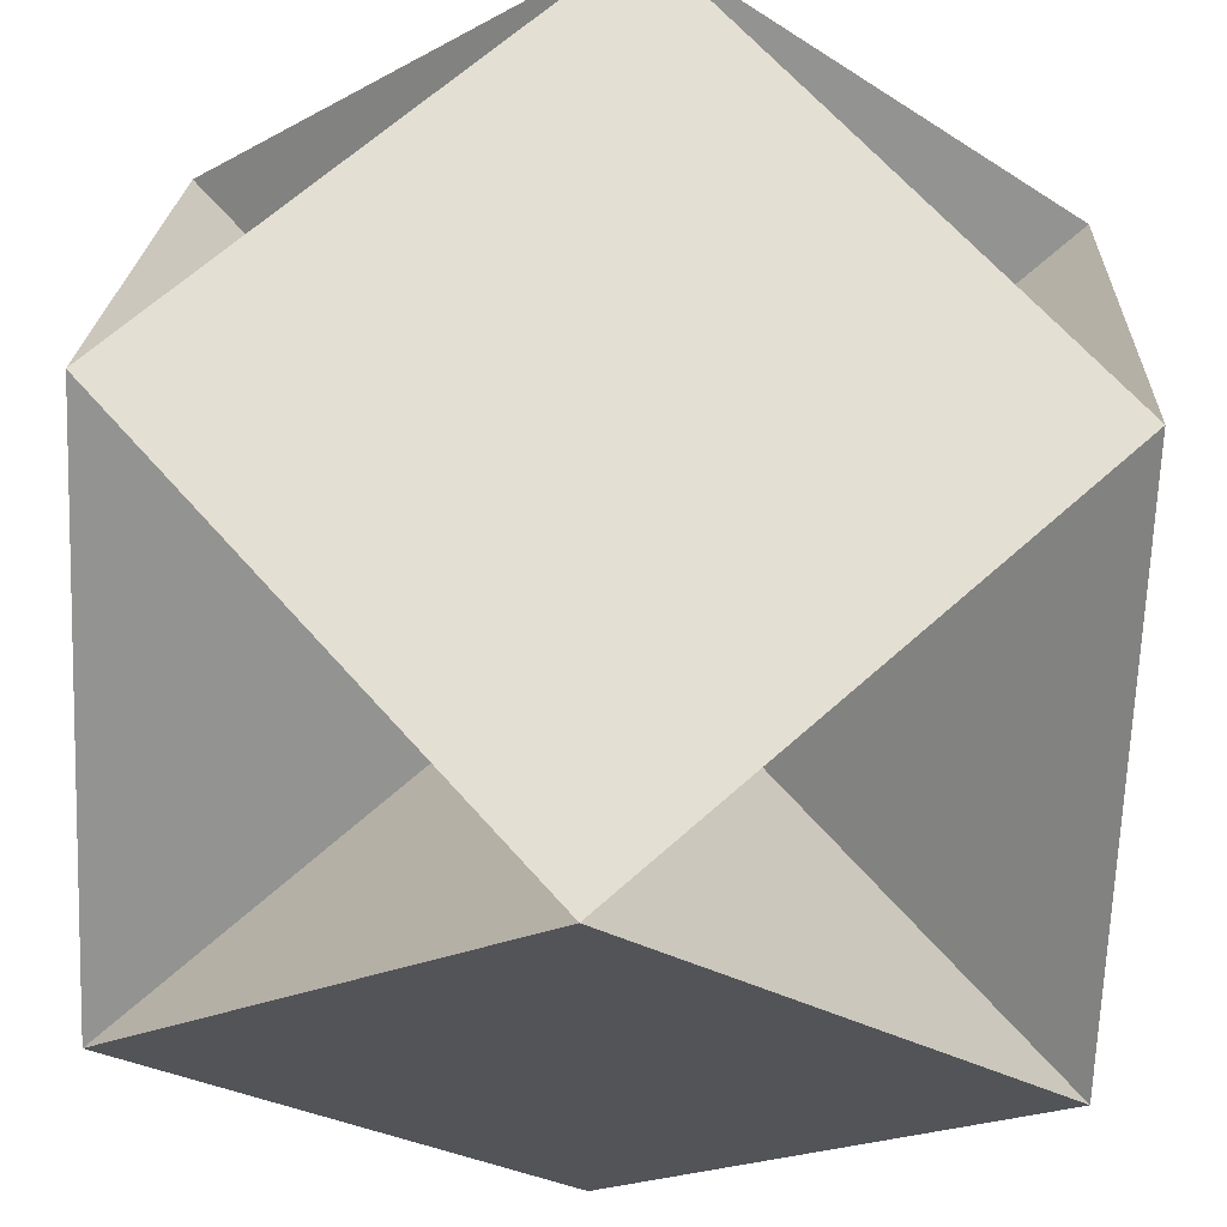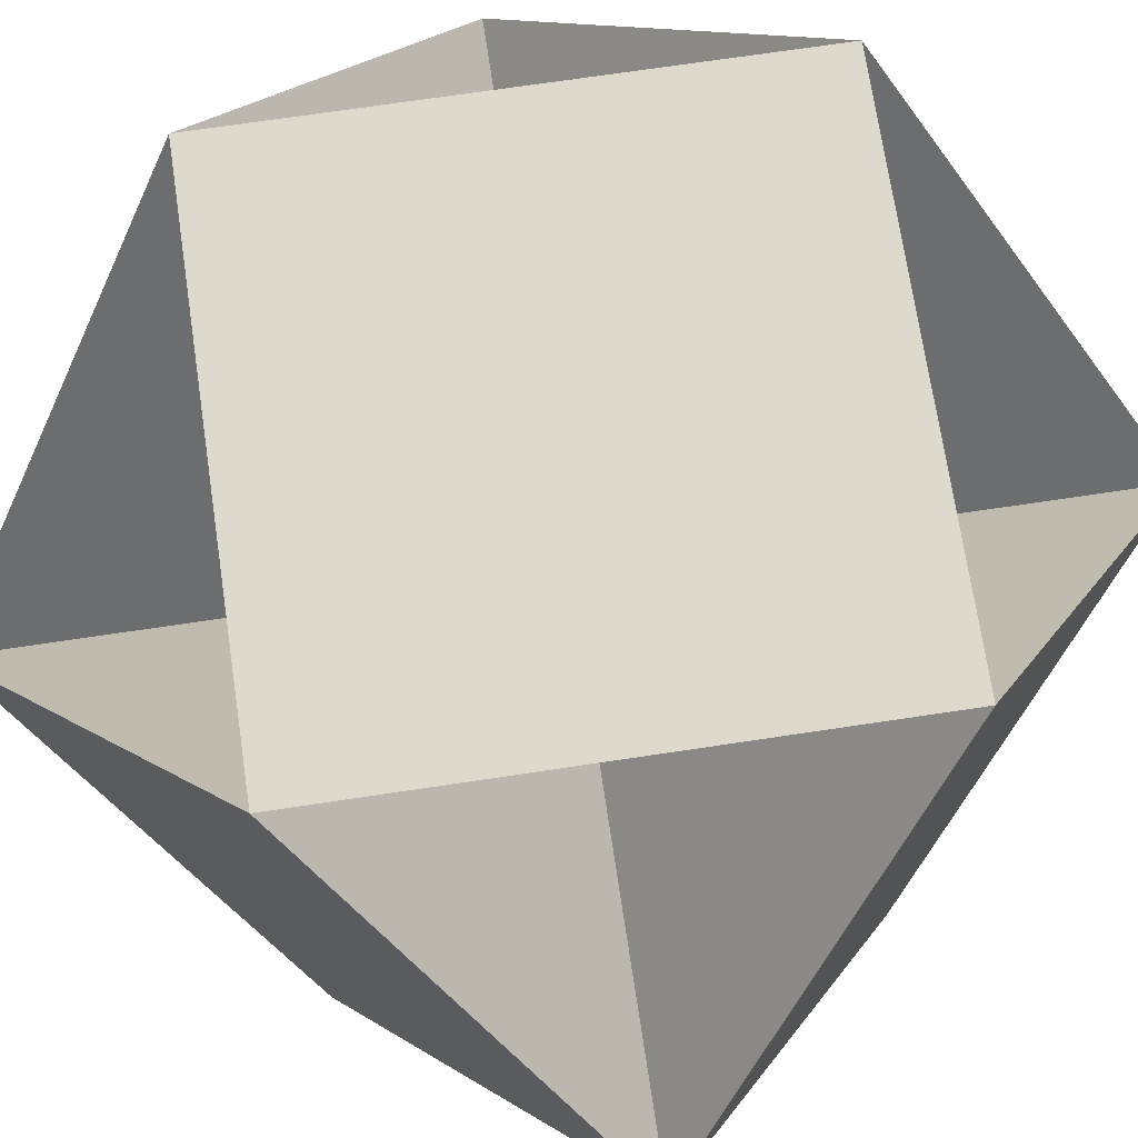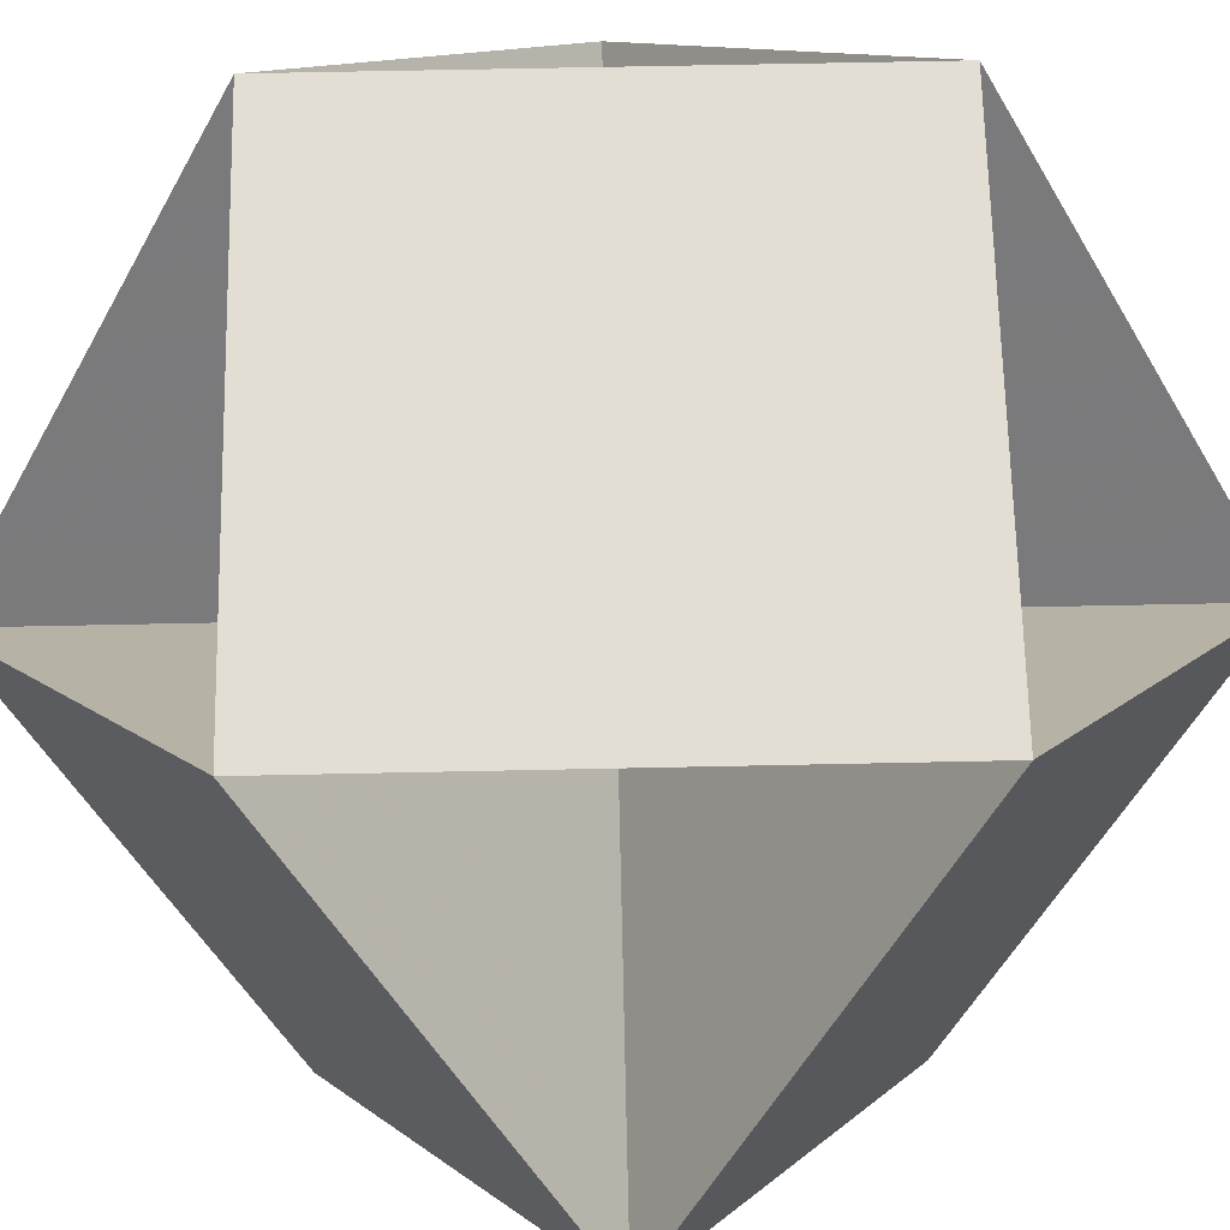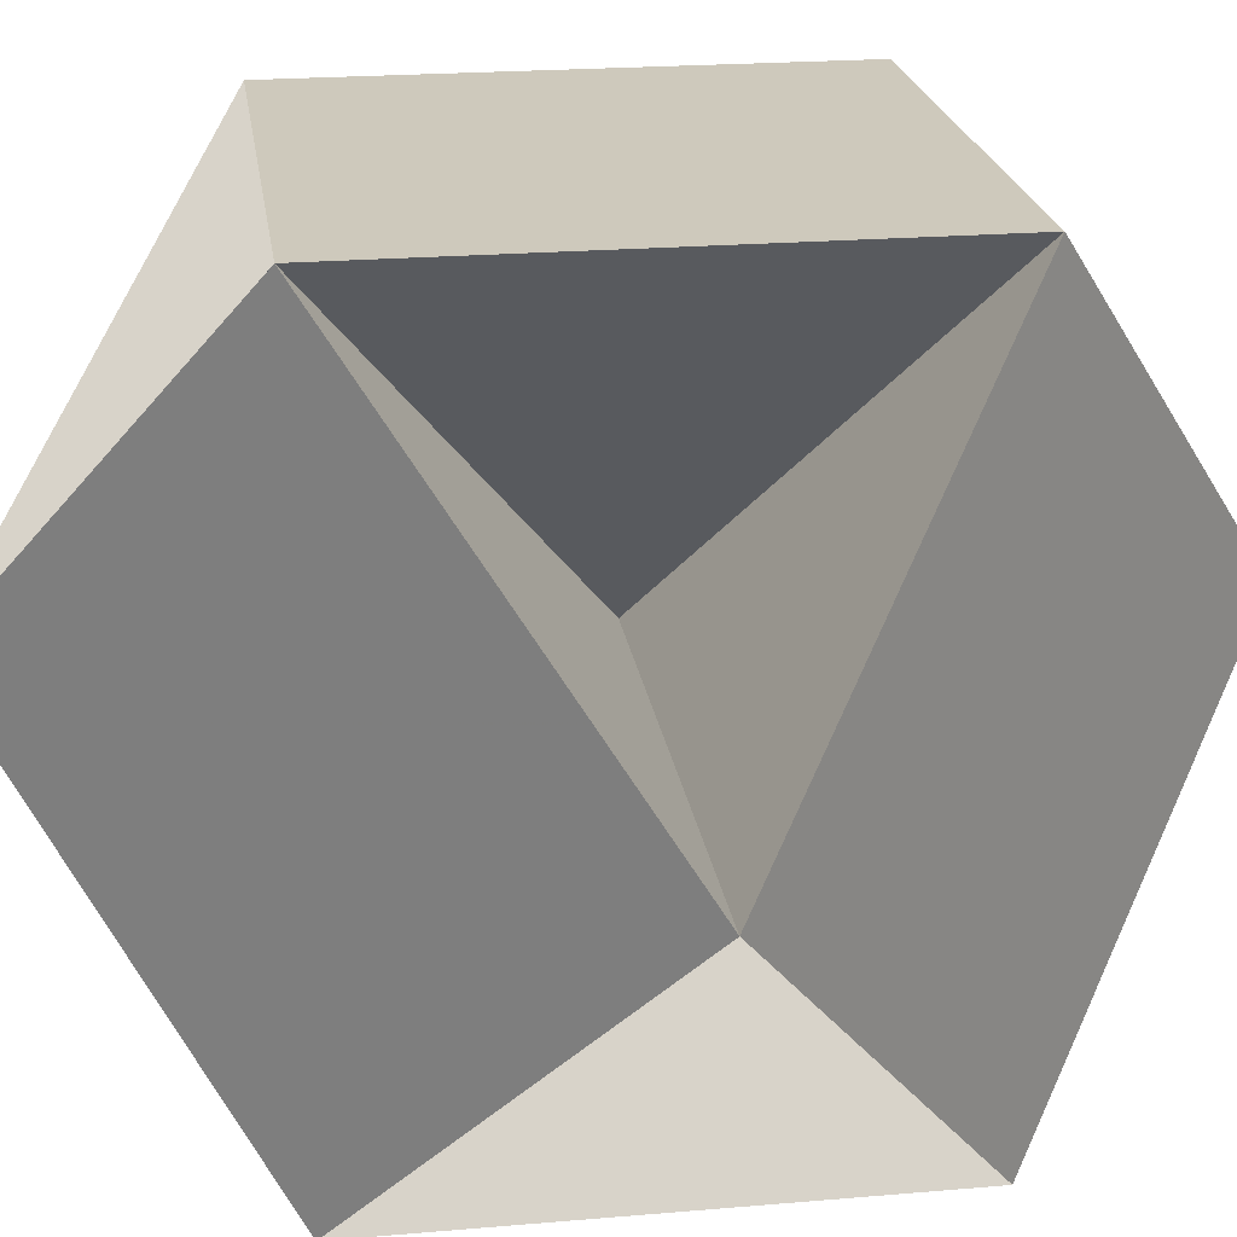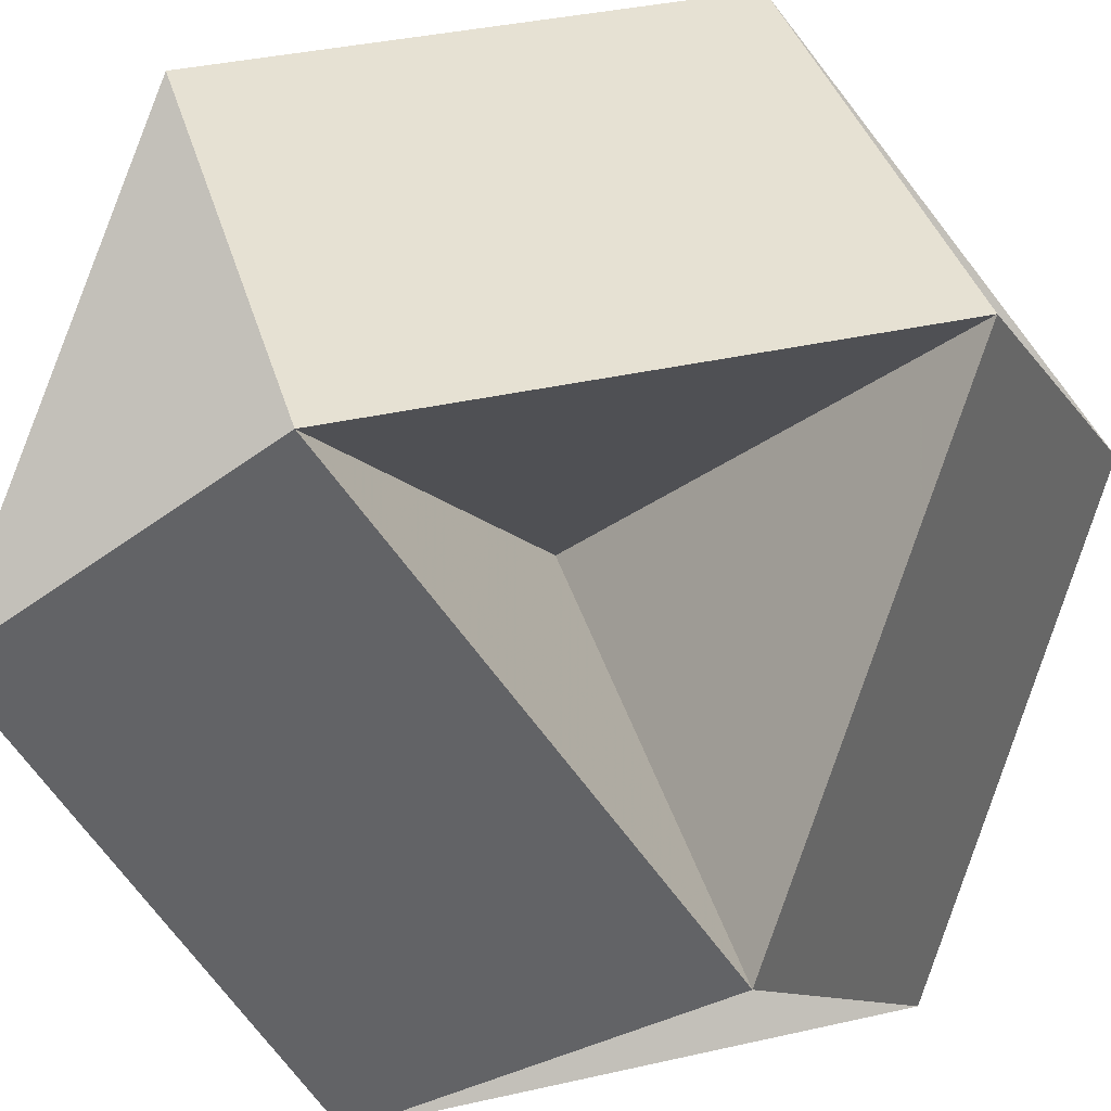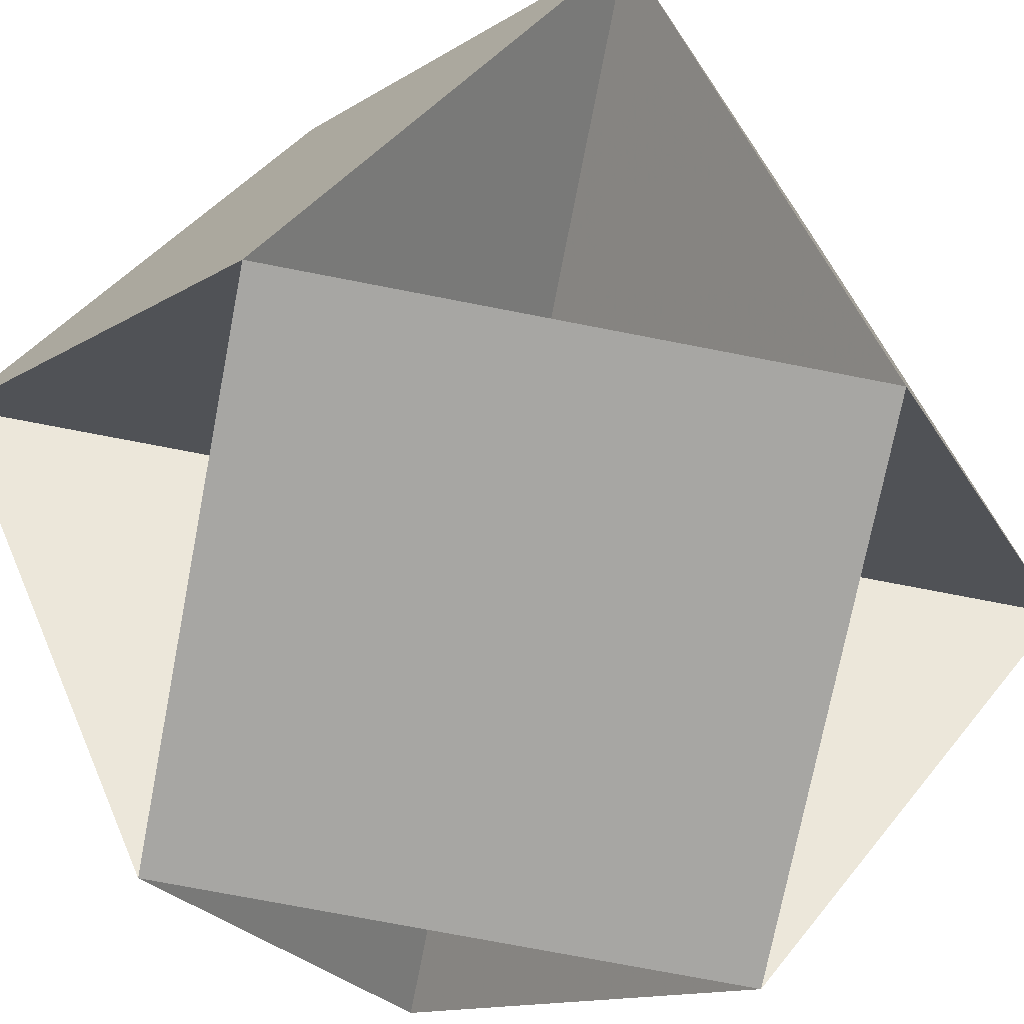
<metadata>
{"format":"obj","ext":"obj","renderer":"f3d","projection":"perspective","resolution":1024,"background":"white","views":[{"elev":66.8,"azim":3.3,"up":"+Z"},{"elev":72.0,"azim":-143.5,"up":"+Y"},{"elev":67.2,"azim":133.8,"up":"+Z"},{"elev":22.5,"azim":36.7,"up":"+Z"},{"elev":38.6,"azim":29.2,"up":"+Z"},{"elev":-74.1,"azim":-146.0,"up":"+Y"}]}
</metadata>
<code>
v 0.7072 0 -0.7072
v -0.7072 0 0.7072
v -0.7072 0 -0.7072
v 0.7072 0.7072 0
v 0.7072 -0.7072 0
v -0.7072 0.7072 0
v -0.7072 -0.7072 0
v 0 0.7072 0.7072
v 0 0.7072 -0.7072
v 0 -0.7072 0.7072
v 0 -0.7072 -0.7072
v 0.7072 0 0.7072
f 12 4 9 3 7 10
f 12 10 7 3 9 4
f 12 5 11 3 6 8
f 12 8 6 3 11 5
f 1 4 8 2 7 11
f 1 11 7 2 8 4
f 1 5 10 2 6 9
f 1 9 6 2 10 5
f 12 5 1 4
f 12 8 2 10
f 7 2 6 3
f 7 11 5 10
f 9 1 11 3
f 9 6 8 4

</code>
